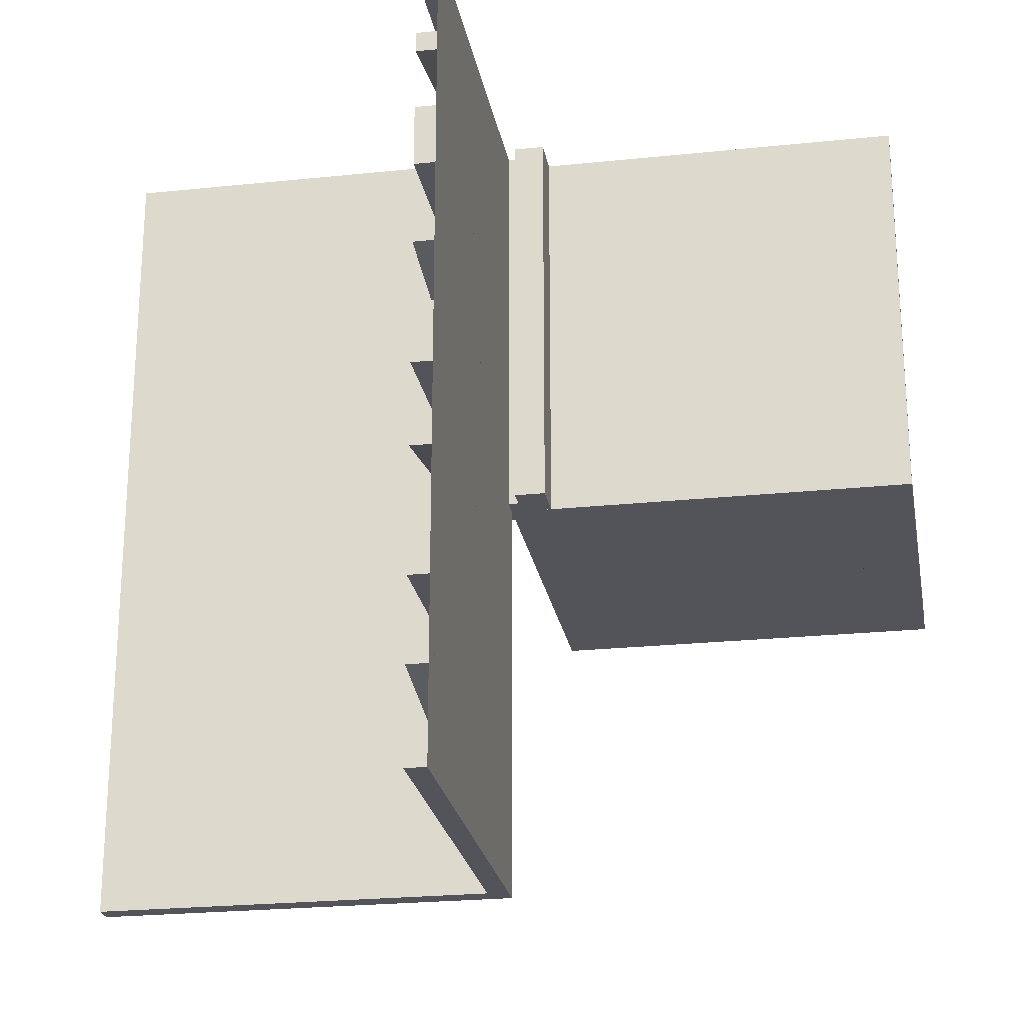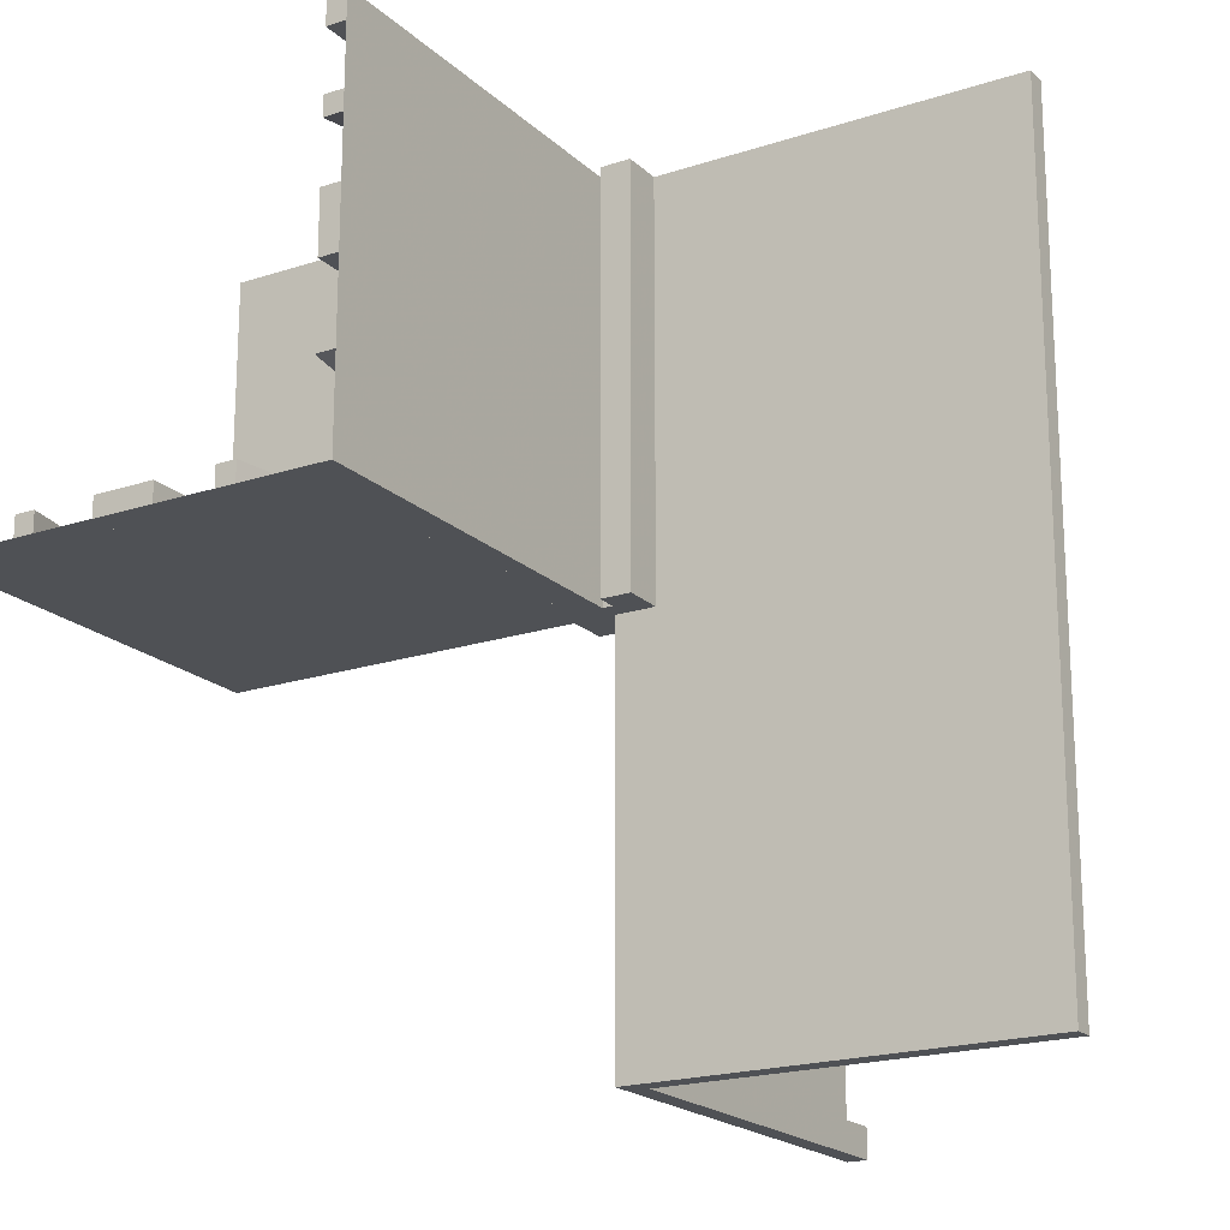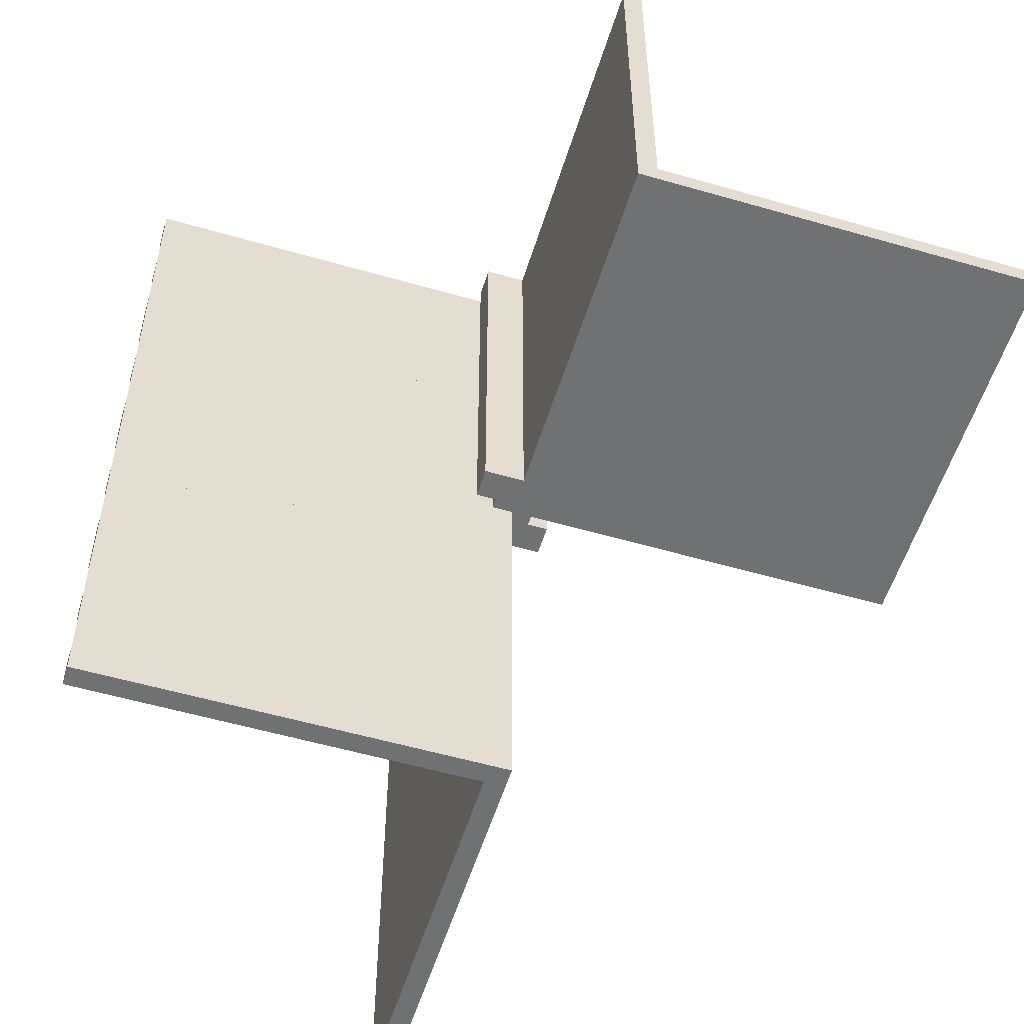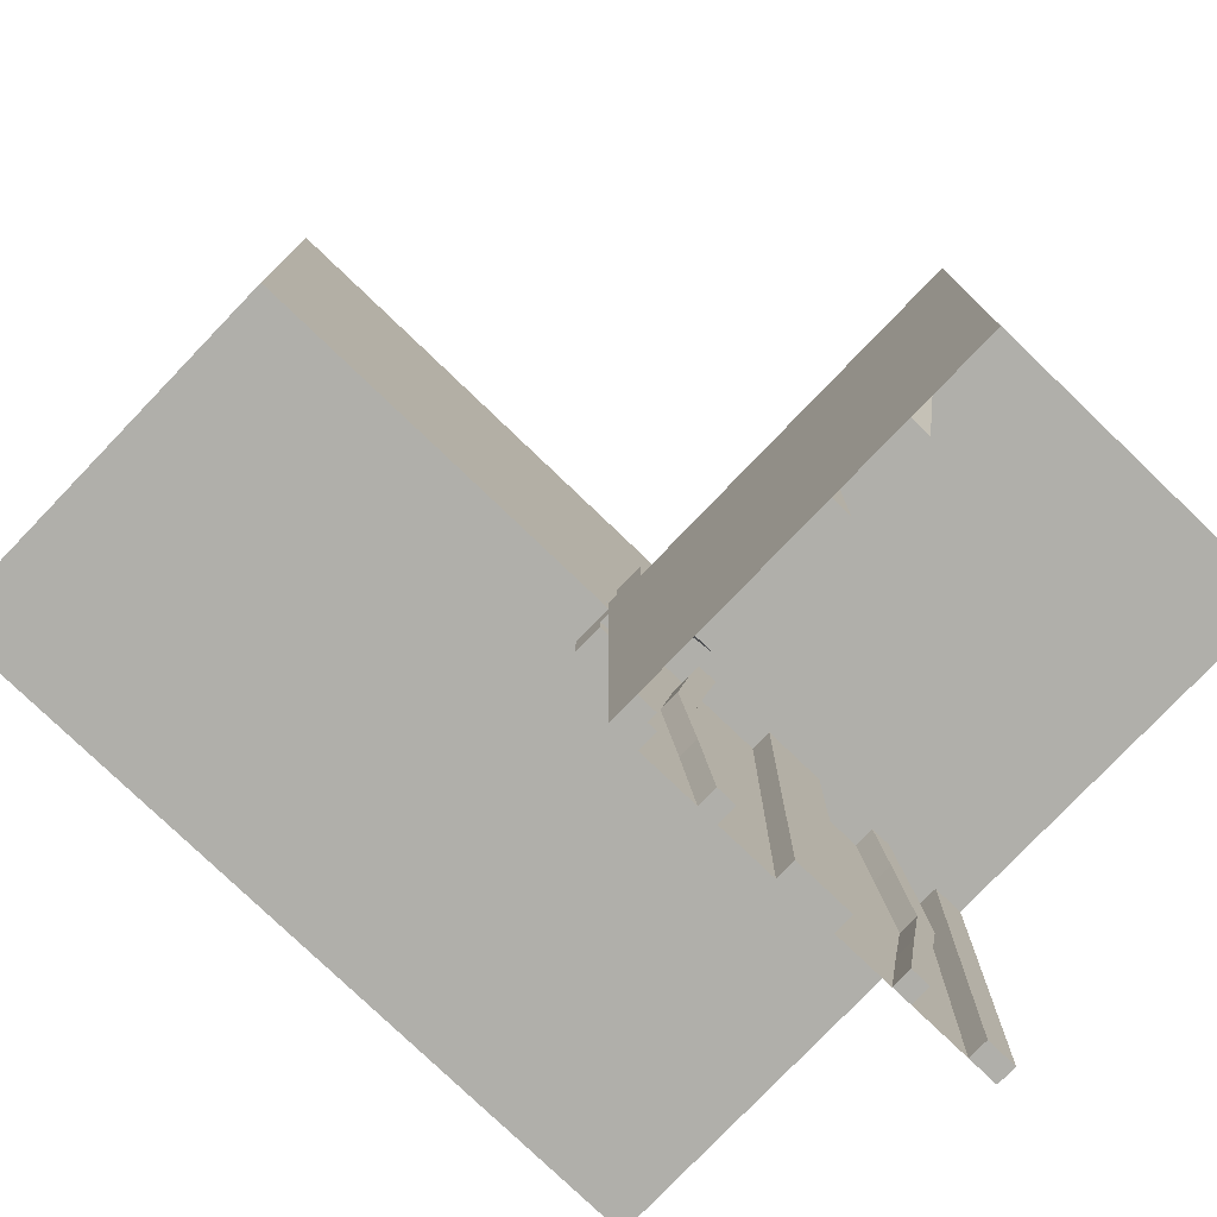
<metadata>
{"format":"obj","ext":"obj","renderer":"f3d","projection":"perspective","resolution":1024,"background":"white","views":[{"elev":-23.8,"azim":9.9,"up":"+Y"},{"elev":-19.7,"azim":-148.5,"up":"+Y"},{"elev":-55.1,"azim":73.0,"up":"+Y"},{"elev":-78.0,"azim":46.2,"up":"+Z"}]}
</metadata>
<code>
v 0 0 0
v 0 0 -0.5
v 0 0 0.5
v 0 0 0.025
v 0 0.1165 0.3702
v 0 0.1165 -0.3702
v 0 -0.4098 0.3738
v 0 0.09317 0.3762
v 0 0.09317 -0.3762
v 0 -0.1375 0
v 0 -0.1375 0.5
v 0 0.4625 0
v 0 0.4625 -0.5
v 0 0.4625 0.5
v 0 -0.09583 0.25
v 0 -0.1169 0.3798
v 0 0.3875 0
v 0 0.3875 -0.5
v 0 0.3875 0.5
v 0 -0.2125 0
v 0 -0.2125 0.5
v 0 0.4292 0.25
v 0 0.4292 -0.25
v 0 0.25 0
v 0 0.25 -0.5
v 0 0.25 0.5
v 0 0.07083 0.25
v 0 0.07083 -0.25
v 0 -0.2875 0
v 0 -0.2875 0.5
v 0 0.1125 0
v 0 0.1125 -0.5
v 0 0.1125 0.5
v 0 -0.3831 0.3798
v 0 -0.4042 0.25
v 0 0.0375 0
v 0 0.0375 -0.5
v 0 0.0375 0.5
v 0 0.4068 0.3762
v 0 0.4068 -0.3762
v 0 -0.3625 0
v 0 -0.3625 0.5
v 0 -0.09016 0.3738
v 0 0.3835 0.3702
v 0 0.3835 -0.3702
v 0 -0.5 0
v 0 -0.5 0.5
v 0 -0.5 0.025
v 0 0.5 0
v 0 0.5 -0.5
v 0 0.5 0.5
v 0 -0.3835 0.1298
v 0 0.09016 -0.1262
v 0 0.09016 0.1262
v 0 0.3625 0
v 0 0.3625 -0.5
v 0 0.3625 0.5
v 0 -0.4068 0.1238
v 0 -0.0375 0
v 0 -0.0375 0.5
v 0 0.4042 0.25
v 0 0.4042 -0.25
v 0 0.025 0
v 0 0.025 -0.5
v 0 0.3831 -0.1202
v 0 0.3831 0.1202
v 0 -0.1125 0
v 0 -0.1125 0.5
v 0 0.2875 0
v 0 0.2875 -0.5
v 0 0.2875 0.5
v 0 -0.07083 0.25
v 0 -0.25 0
v 0 -0.25 0.5
v 0 -0.4292 0.25
v 0 0.2125 0
v 0 0.2125 -0.5
v 0 0.2125 0.5
v 0 -0.3875 0
v 0 -0.3875 0.5
v 0 0.1169 -0.1202
v 0 0.1169 0.1202
v 0 0.09583 0.25
v 0 0.09583 -0.25
v 0 -0.4625 0
v 0 -0.4625 0.5
v 0 0.1375 0
v 0 0.1375 -0.5
v 0 0.1375 0.5
v 0 -0.09317 0.1238
v 0 0.4098 -0.1262
v 0 0.4098 0.1262
v 0 -0.1165 0.1298
v 0.1165 0 -0.3702
v 0.1165 0.025 -0.3702
v 0.09317 0 -0.3762
v 0.09317 0.025 -0.3762
v 0.4625 0 0
v 0.4625 0 -0.5
v 0.4625 0.025 0
v 0.4625 0.025 -0.5
v 0.3875 0 0
v 0.3875 0 -0.5
v 0.3875 0.025 0
v 0.3875 0.025 -0.5
v -0.0125 0 -0.025
v -0.0125 0 -0.05
v -0.0125 0.5 -0.025
v -0.0125 0.5 -0.05
v 0.4292 0 -0.25
v 0.4292 0.025 -0.25
v 0.25 0 0
v 0.25 0 -0.5
v 0.25 0.025 0
v 0.25 0.025 -0.5
v 0.05 0 0
v 0.05 0 0.05
v 0.05 0.5 0
v 0.05 0.5 0.05
v 0.07083 0 -0.25
v 0.07083 0.025 -0.25
v 0.1125 0 0
v 0.1125 0 -0.5
v 0.1125 0.025 0
v 0.1125 0.025 -0.5
v -0.025 0 0
v -0.025 0 0.5
v -0.025 0.1165 0.3702
v -0.025 -0.4098 0.3738
v -0.025 0.09317 0.3762
v -0.025 -0.1375 0
v -0.025 -0.1375 0.5
v -0.025 0.4625 0
v -0.025 0.4625 0.5
v -0.025 -0.09583 0.25
v -0.025 -0.1169 0.3798
v -0.025 0.3875 0
v -0.025 0.3875 0.5
v -0.025 -0.2125 0
v -0.025 -0.2125 0.5
v -0.025 0.4292 0.25
v -0.025 0.25 0
v -0.025 0.25 0.5
v -0.025 0.07083 0.25
v -0.025 -0.2875 0
v -0.025 -0.2875 0.5
v -0.025 0.1125 0
v -0.025 0.1125 0.5
v -0.025 -0.3831 0.3798
v -0.025 -0.4042 0.25
v -0.025 0.0375 0
v -0.025 0.0375 0.5
v -0.025 0.4068 0.3762
v -0.025 -0.3625 0
v -0.025 -0.3625 0.5
v -0.025 -0.09016 0.3738
v -0.025 0.3835 0.3702
v -0.025 -0.5 0
v -0.025 -0.5 0.5
v -0.025 0.5 0
v -0.025 0.5 0.5
v -0.025 -0.3835 0.1298
v -0.025 0.09016 0.1262
v -0.025 0.3625 0
v -0.025 0.3625 0.5
v -0.025 -0.4068 0.1238
v -0.025 -0.0375 0
v -0.025 -0.0375 0.5
v -0.025 0.4042 0.25
v -0.025 0.3831 0.1202
v -0.025 -0.1125 0
v -0.025 -0.1125 0.5
v -0.025 0.2875 0
v -0.025 0.2875 0.5
v -0.025 -0.07083 0.25
v -0.025 -0.25 0
v -0.025 -0.25 0.5
v -0.025 -0.4292 0.25
v -0.025 0.2125 0
v -0.025 0.2125 0.5
v -0.025 -0.3875 0
v -0.025 -0.3875 0.5
v -0.025 0.1169 0.1202
v -0.025 0.09583 0.25
v -0.025 -0.4625 0
v -0.025 -0.4625 0.5
v -0.025 0.1375 0
v -0.025 0.1375 0.5
v -0.025 -0.09317 0.1238
v -0.025 0.4098 0.1262
v -0.025 -0.1165 0.1298
v 0.0375 0 0
v 0.0375 0 -0.5
v 0.0375 0.025 0
v 0.0375 0.025 -0.5
v 0.4068 0 -0.3762
v 0.4068 0.025 -0.3762
v 0.3835 0 -0.3702
v 0.3835 0.025 -0.3702
v -0.5 0 0
v -0.5 0 0.025
v -0.5 -0.5 0
v -0.5 -0.5 0.025
v -0.5 0.5 0
v -0.5 0.5 0.025
v 0.5 0 0
v 0.5 0 -0.025
v 0.5 0 -0.5
v 0.5 0.5 0
v 0.5 0.5 -0.025
v 0.5 0.025 0
v 0.5 0.025 -0.5
v 0.09016 0 -0.1262
v 0.09016 0.025 -0.1262
v 0.3625 0 0
v 0.3625 0 -0.5
v 0.3625 0.025 0
v 0.3625 0.025 -0.5
v 0.4042 0 -0.25
v 0.4042 0.025 -0.25
v 0.025 0 0
v 0.025 0 -0.5
v 0.025 0.1165 -0.3702
v 0.025 0.09317 -0.3762
v 0.025 0.4625 0
v 0.025 0.4625 -0.5
v 0.025 0.3875 0
v 0.025 0.3875 -0.5
v 0.025 0.4292 -0.25
v 0.025 0.25 0
v 0.025 0.25 -0.5
v 0.025 0.07083 -0.25
v 0.025 0.1125 0
v 0.025 0.1125 -0.5
v 0.025 0.0375 0
v 0.025 0.0375 -0.5
v 0.025 0.4068 -0.3762
v 0.025 0.3835 -0.3702
v 0.025 0.5 0
v 0.025 0.5 -0.5
v 0.025 0.09016 -0.1262
v 0.025 0.3625 0
v 0.025 0.3625 -0.5
v 0.025 0.4042 -0.25
v 0.025 0.3831 -0.1202
v 0.025 0.2875 0
v 0.025 0.2875 -0.5
v 0.025 0.2125 0
v 0.025 0.2125 -0.5
v 0.025 0.1169 -0.1202
v 0.025 0.09583 -0.25
v 0.025 0.1375 0
v 0.025 0.1375 -0.5
v 0.025 0.4098 -0.1262
v 0.3831 0 -0.1202
v 0.3831 0.025 -0.1202
v 0.2875 0 0
v 0.2875 0 -0.5
v 0.2875 0.025 0
v 0.2875 0.025 -0.5
v -0.05 0 0
v -0.05 0 -0.05
v -0.05 0.5 0
v -0.05 0.5 -0.05
v 0.0125 0 0.05
v 0.0125 0 0.025
v 0.0125 0.5 0.05
v 0.0125 0.5 0.025
v 0.2125 0 0
v 0.2125 0 -0.5
v 0.2125 0.025 0
v 0.2125 0.025 -0.5
v 0.1169 0 -0.1202
v 0.1169 0.025 -0.1202
v 0.09583 0 -0.25
v 0.09583 0.025 -0.25
v 0.1375 0 0
v 0.1375 0 -0.5
v 0.1375 0.025 0
v 0.1375 0.025 -0.5
v 0.4098 0 -0.1262
v 0.4098 0.025 -0.1262
f 202 46 48
f 48 203 202
f 46 1 4
f 4 48 46
f 1 200 201
f 201 4 1
f 200 202 203
f 203 201 200
f 46 202 200
f 200 1 46
f 48 201 203
f 201 48 4
f 202 46 1
f 1 200 202
f 265 266 268
f 268 267 265
f 201 205 268
f 268 266 201
f 268 205 204
f 204 118 268
f 267 268 119
f 118 119 268
f 265 267 119
f 119 117 265
f 201 200 204
f 204 205 201
f 119 118 116
f 116 117 119
f 201 266 200
f 116 200 266
f 265 117 266
f 116 266 117
f 200 116 118
f 118 204 200
f 37 236 235
f 235 36 37
f 236 222 221
f 221 235 236
f 222 2 1
f 1 221 222
f 2 37 36
f 36 1 2
f 236 37 2
f 2 222 236
f 235 1 36
f 1 235 221
f 17 227 242
f 242 55 17
f 237 40 18
f 18 228 237
f 40 237 229
f 229 23 40
f 227 17 91
f 91 254 227
f 254 91 23
f 23 229 254
f 56 243 228
f 228 18 56
f 245 65 55
f 55 242 245
f 65 245 244
f 244 62 65
f 243 56 45
f 45 238 243
f 238 45 62
f 62 244 238
f 238 244 237
f 254 229 244
f 237 244 229
f 244 245 254
f 228 238 237
f 228 243 238
f 242 227 245
f 245 227 254
f 45 40 62
f 91 62 23
f 40 23 62
f 62 91 65
f 18 40 45
f 18 45 56
f 55 65 17
f 65 91 17
f 13 50 49
f 49 12 13
f 50 240 239
f 239 49 50
f 240 226 225
f 225 239 240
f 226 13 12
f 12 225 226
f 50 13 226
f 226 240 50
f 49 225 12
f 225 49 239
f 233 31 87
f 87 252 233
f 9 224 234
f 234 32 9
f 224 9 28
f 28 232 224
f 31 233 241
f 241 53 31
f 53 241 232
f 232 28 53
f 253 88 32
f 32 234 253
f 81 250 252
f 252 87 81
f 250 81 84
f 84 251 250
f 88 253 223
f 223 6 88
f 6 223 251
f 251 84 6
f 6 84 9
f 53 28 84
f 9 84 28
f 84 81 53
f 32 6 9
f 32 88 6
f 87 31 81
f 81 31 53
f 223 224 251
f 241 251 232
f 224 232 251
f 251 241 250
f 234 224 223
f 234 223 253
f 252 250 233
f 250 241 233
f 25 70 69
f 69 24 25
f 70 247 246
f 246 69 70
f 247 231 230
f 230 246 247
f 231 25 24
f 24 230 231
f 70 25 231
f 231 247 70
f 69 230 24
f 230 69 246
f 77 25 24
f 24 76 77
f 25 231 230
f 230 24 25
f 231 249 248
f 248 230 231
f 249 77 76
f 76 248 249
f 25 77 249
f 249 231 25
f 24 248 76
f 248 24 230
f 2 50 49
f 49 1 2
f 49 204 200
f 200 1 49
f 99 101 100
f 100 98 99
f 101 212 211
f 211 100 101
f 212 208 206
f 206 211 212
f 208 99 98
f 98 206 208
f 101 99 208
f 208 212 101
f 100 206 98
f 206 100 211
f 122 124 279
f 279 277 122
f 97 96 123
f 123 125 97
f 96 97 121
f 121 120 96
f 124 122 213
f 213 214 124
f 214 213 120
f 120 121 214
f 278 280 125
f 125 123 278
f 274 273 277
f 277 279 274
f 273 274 276
f 276 275 273
f 280 278 94
f 94 95 280
f 95 94 275
f 275 276 95
f 95 276 97
f 214 121 276
f 97 276 121
f 276 274 214
f 125 95 97
f 125 280 95
f 279 124 274
f 274 124 214
f 94 96 275
f 213 275 120
f 96 120 275
f 275 213 273
f 123 96 94
f 123 94 278
f 277 273 122
f 273 213 122
f 193 2 1
f 1 192 193
f 2 64 63
f 63 1 2
f 64 195 194
f 194 63 64
f 195 193 192
f 192 194 195
f 2 193 195
f 195 64 2
f 1 194 192
f 194 1 63
f 104 102 215
f 215 217 104
f 196 197 105
f 105 103 196
f 197 196 110
f 110 111 197
f 102 104 282
f 282 281 102
f 281 282 111
f 111 110 281
f 218 216 103
f 103 105 218
f 255 256 217
f 217 215 255
f 256 255 219
f 219 220 256
f 216 218 199
f 199 198 216
f 198 199 220
f 220 219 198
f 198 219 196
f 281 110 219
f 196 219 110
f 219 255 281
f 103 198 196
f 103 216 198
f 215 102 255
f 255 102 281
f 199 197 220
f 282 220 111
f 197 111 220
f 220 282 256
f 105 197 199
f 105 199 218
f 217 256 104
f 256 282 104
f 113 270 269
f 269 112 113
f 270 272 271
f 271 269 270
f 272 115 114
f 114 271 272
f 115 113 112
f 112 114 115
f 270 113 115
f 115 272 270
f 269 114 112
f 114 269 271
f 258 113 112
f 112 257 258
f 113 115 114
f 114 112 113
f 115 260 259
f 259 114 115
f 260 258 257
f 257 259 260
f 113 258 260
f 260 115 113
f 112 259 257
f 259 112 114
f 208 2 1
f 1 206 208
f 59 167 168
f 168 60 59
f 167 126 127
f 127 168 167
f 126 1 3
f 3 127 126
f 1 59 60
f 60 3 1
f 167 59 1
f 1 126 167
f 168 3 60
f 3 168 127
f 80 182 155
f 155 42 80
f 166 58 79
f 79 181 166
f 58 166 178
f 178 75 58
f 182 80 7
f 7 129 182
f 129 7 75
f 75 178 129
f 41 154 181
f 181 79 41
f 149 34 42
f 42 155 149
f 34 149 150
f 150 35 34
f 154 41 52
f 52 162 154
f 162 52 35
f 35 150 162
f 162 150 166
f 129 178 150
f 166 150 178
f 150 149 129
f 181 162 166
f 181 154 162
f 155 182 149
f 149 182 129
f 52 58 35
f 7 35 75
f 58 75 35
f 35 7 34
f 79 58 52
f 79 52 41
f 42 34 80
f 34 7 80
f 85 46 47
f 47 86 85
f 46 158 159
f 159 47 46
f 158 185 186
f 186 159 158
f 185 85 86
f 86 186 185
f 46 85 185
f 185 158 46
f 47 186 86
f 186 47 159
f 172 68 11
f 11 132 172
f 90 189 171
f 171 67 90
f 189 90 72
f 72 175 189
f 68 172 156
f 156 43 68
f 43 156 175
f 175 72 43
f 131 10 67
f 67 171 131
f 16 136 132
f 132 11 16
f 136 16 15
f 15 135 136
f 10 131 191
f 191 93 10
f 93 191 135
f 135 15 93
f 93 15 90
f 43 72 15
f 90 15 72
f 15 16 43
f 67 93 90
f 67 10 93
f 11 68 16
f 16 68 43
f 191 189 135
f 156 135 175
f 189 175 135
f 135 156 136
f 171 189 191
f 171 191 131
f 132 136 172
f 136 156 172
f 73 29 30
f 30 74 73
f 29 145 146
f 146 30 29
f 145 176 177
f 177 146 145
f 176 73 74
f 74 177 176
f 29 73 176
f 176 145 29
f 30 177 74
f 177 30 146
f 20 73 74
f 74 21 20
f 73 176 177
f 177 74 73
f 176 139 140
f 140 177 176
f 139 20 21
f 21 140 139
f 73 20 139
f 139 176 73
f 74 140 21
f 140 74 177
f 46 47 3
f 3 1 46
f 107 106 108
f 108 109 107
f 207 210 108
f 108 106 207
f 108 210 209
f 209 263 108
f 109 108 264
f 263 264 108
f 107 109 264
f 264 262 107
f 207 206 209
f 209 210 207
f 264 263 261
f 261 262 264
f 207 106 206
f 261 206 106
f 107 262 106
f 261 106 262
f 206 261 263
f 263 209 206
f 38 152 151
f 151 36 38
f 152 127 126
f 126 151 152
f 127 3 1
f 1 126 127
f 3 38 36
f 36 1 3
f 152 38 3
f 3 127 152
f 151 1 36
f 1 151 126
f 17 137 164
f 164 55 17
f 153 39 19
f 19 138 153
f 39 153 141
f 141 22 39
f 137 17 92
f 92 190 137
f 190 92 22
f 22 141 190
f 57 165 138
f 138 19 57
f 170 66 55
f 55 164 170
f 66 170 169
f 169 61 66
f 165 57 44
f 44 157 165
f 157 44 61
f 61 169 157
f 157 169 153
f 190 141 169
f 153 169 141
f 169 170 190
f 138 157 153
f 138 165 157
f 164 137 170
f 170 137 190
f 44 39 61
f 92 61 22
f 39 22 61
f 61 92 66
f 19 39 44
f 19 44 57
f 55 66 17
f 66 92 17
f 14 51 49
f 49 12 14
f 51 161 160
f 160 49 51
f 161 134 133
f 133 160 161
f 134 14 12
f 12 133 134
f 51 14 134
f 134 161 51
f 49 133 12
f 133 49 160
f 147 31 87
f 87 187 147
f 8 130 148
f 148 33 8
f 130 8 27
f 27 144 130
f 31 147 163
f 163 54 31
f 54 163 144
f 144 27 54
f 188 89 33
f 33 148 188
f 82 183 187
f 187 87 82
f 183 82 83
f 83 184 183
f 89 188 128
f 128 5 89
f 5 128 184
f 184 83 5
f 5 83 8
f 54 27 83
f 8 83 27
f 83 82 54
f 33 5 8
f 33 89 5
f 87 31 82
f 82 31 54
f 128 130 184
f 163 184 144
f 130 144 184
f 184 163 183
f 148 130 128
f 148 128 188
f 187 183 147
f 183 163 147
f 26 71 69
f 69 24 26
f 71 174 173
f 173 69 71
f 174 143 142
f 142 173 174
f 143 26 24
f 24 142 143
f 71 26 143
f 143 174 71
f 69 142 24
f 142 69 173
f 78 26 24
f 24 76 78
f 26 143 142
f 142 24 26
f 143 180 179
f 179 142 143
f 180 78 76
f 76 179 180
f 26 78 180
f 180 143 26
f 24 179 76
f 179 24 142
f 3 51 49
f 49 1 3
f 49 209 206
f 206 1 49

</code>
